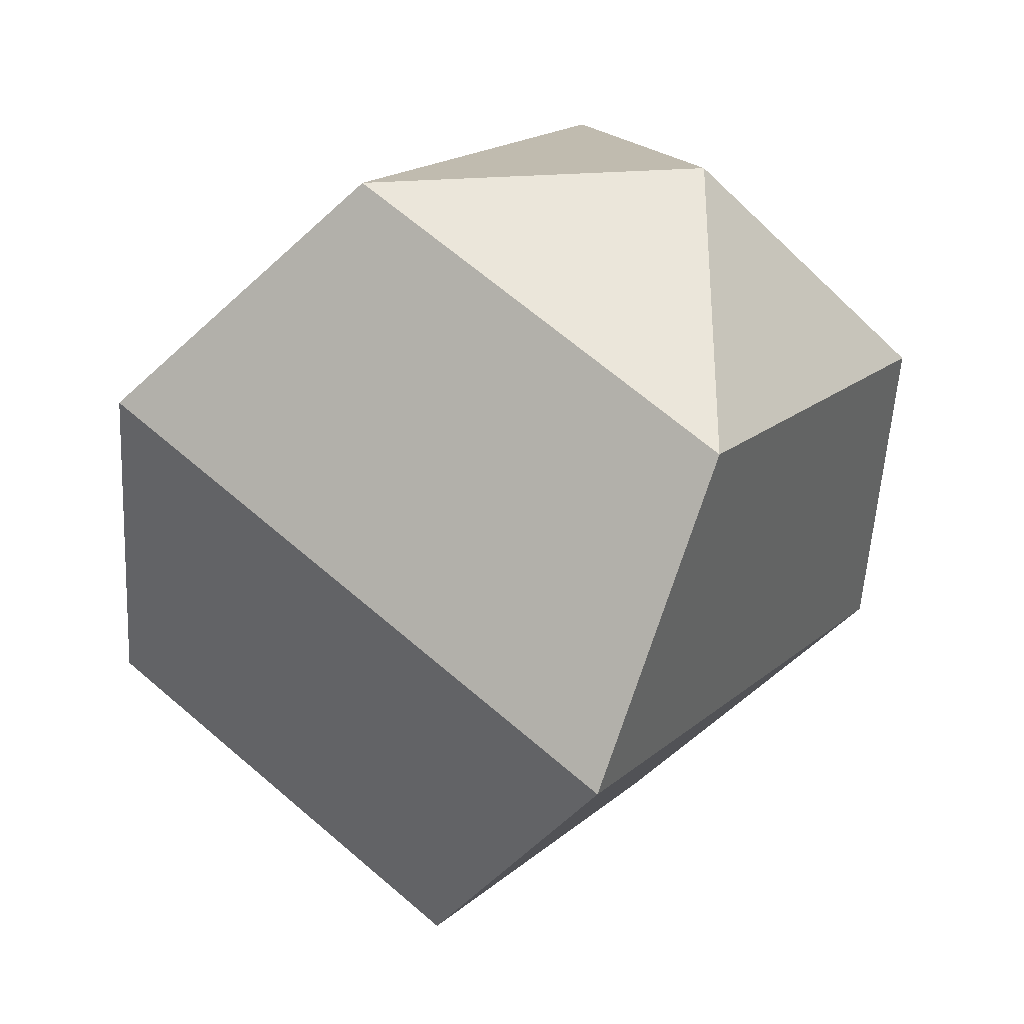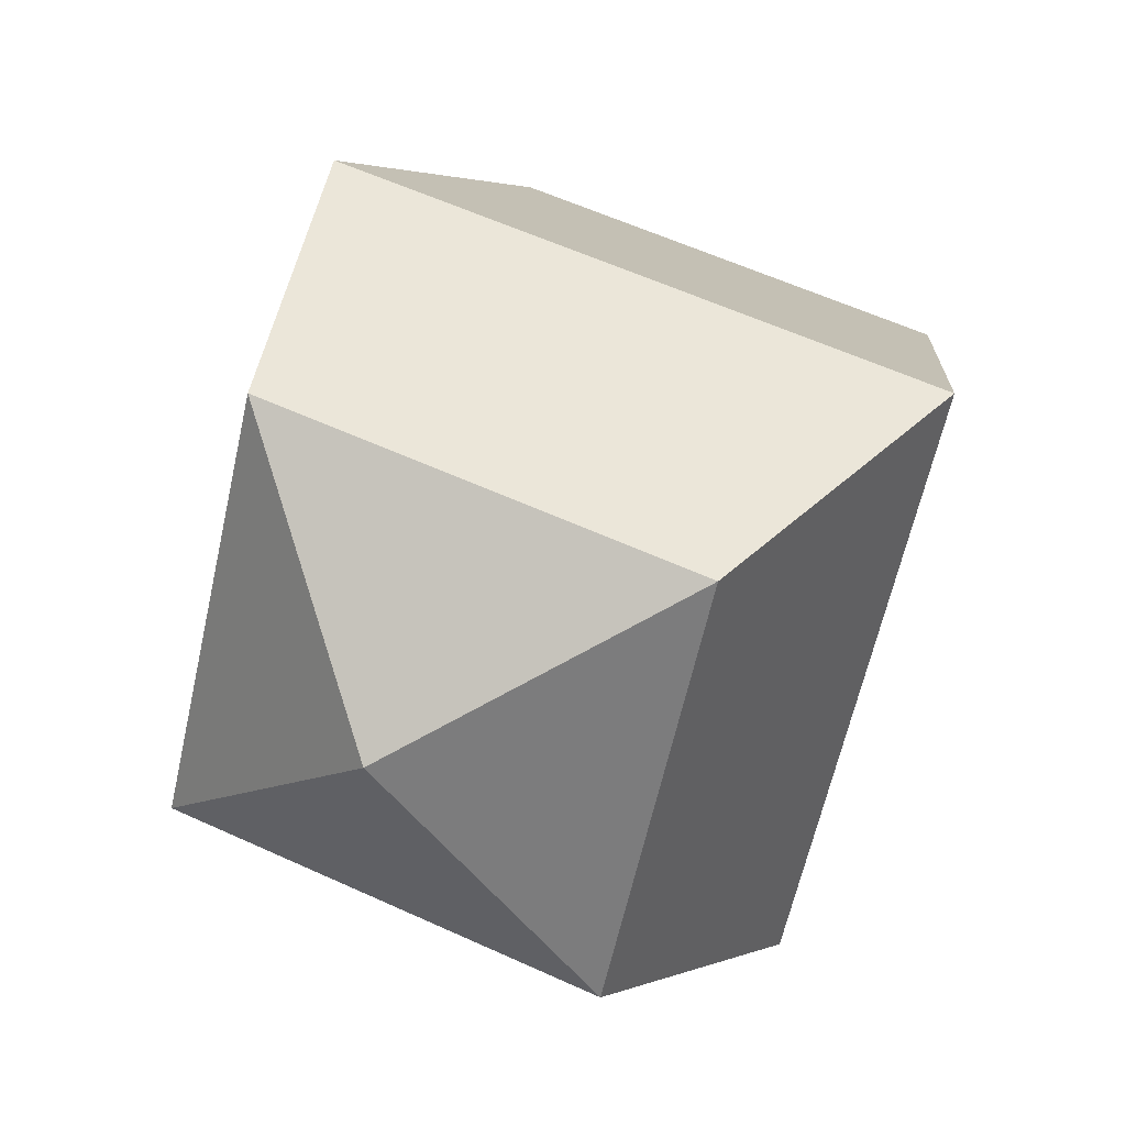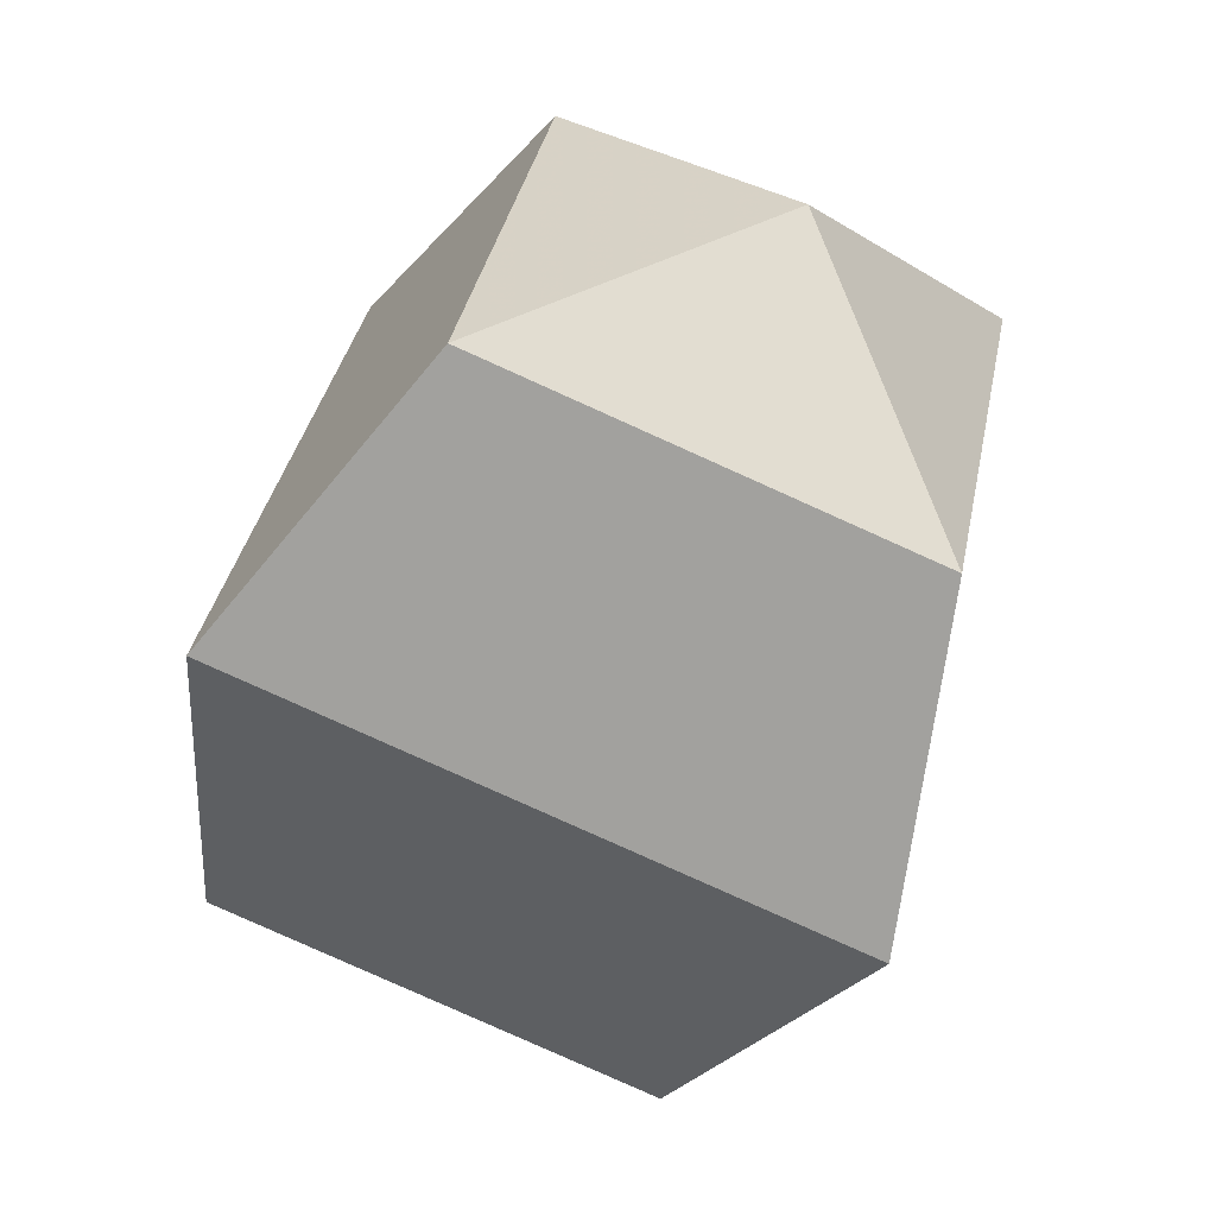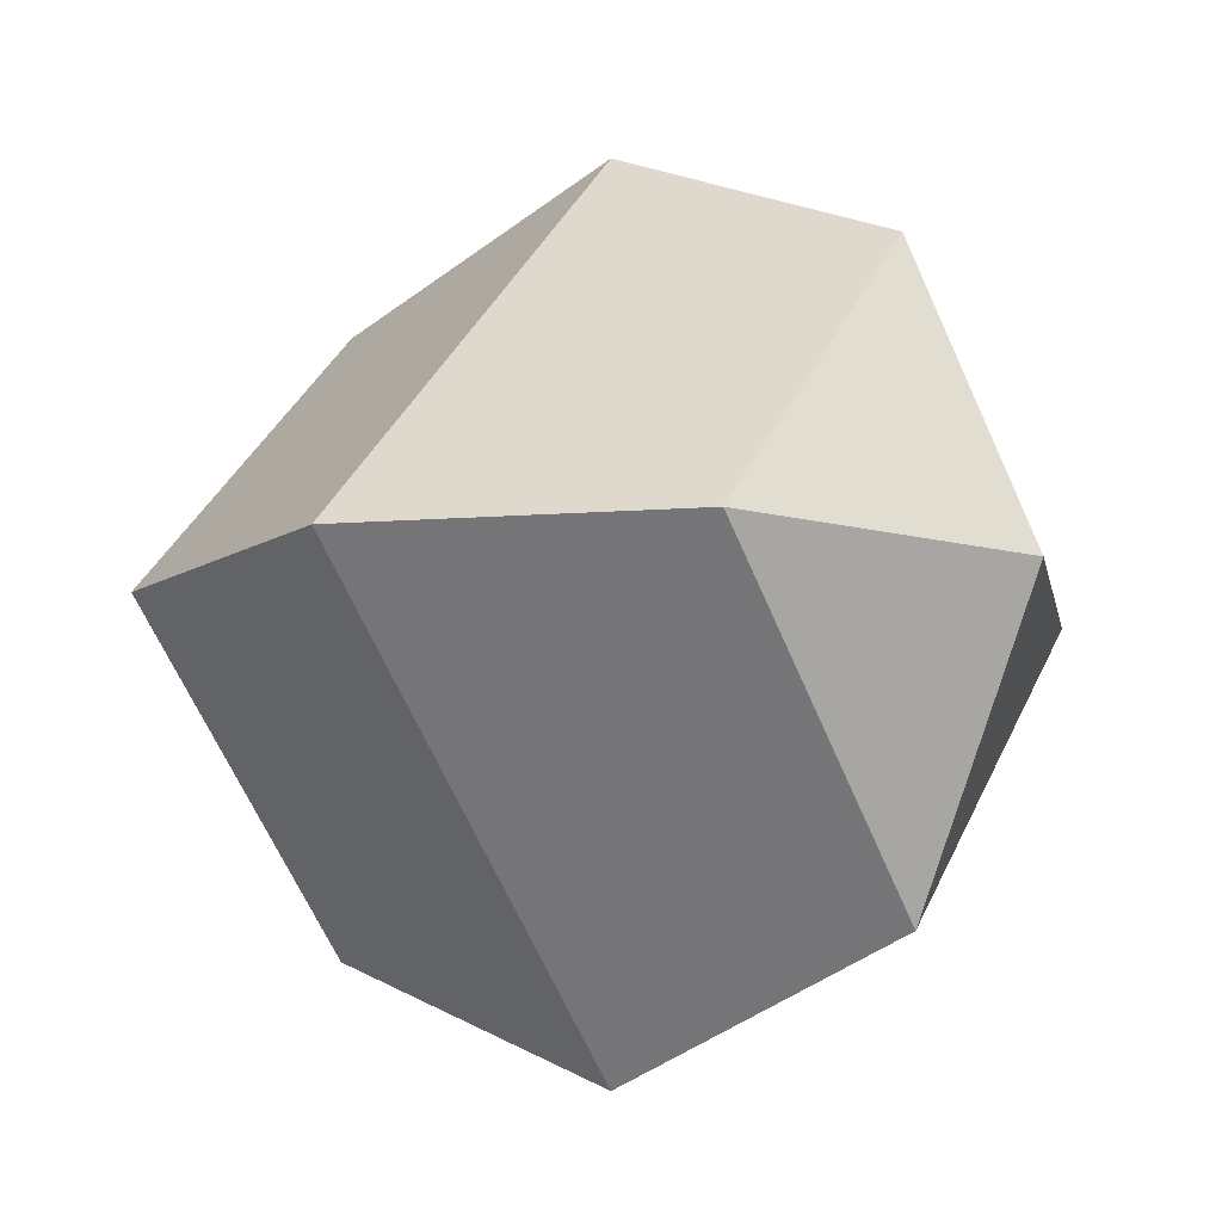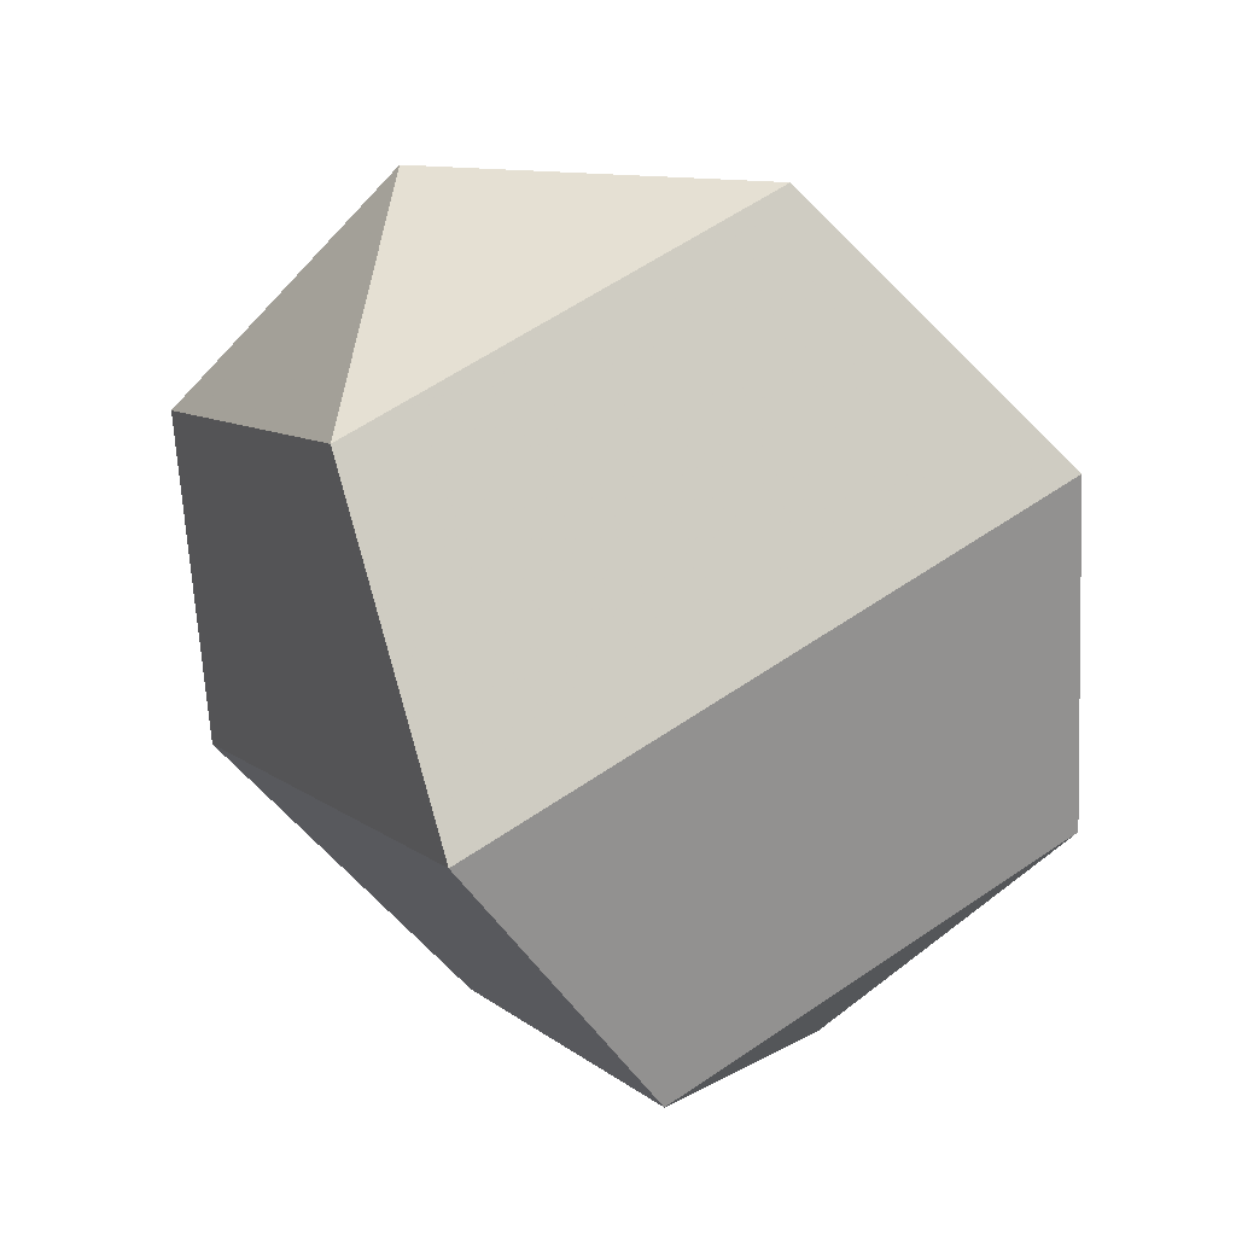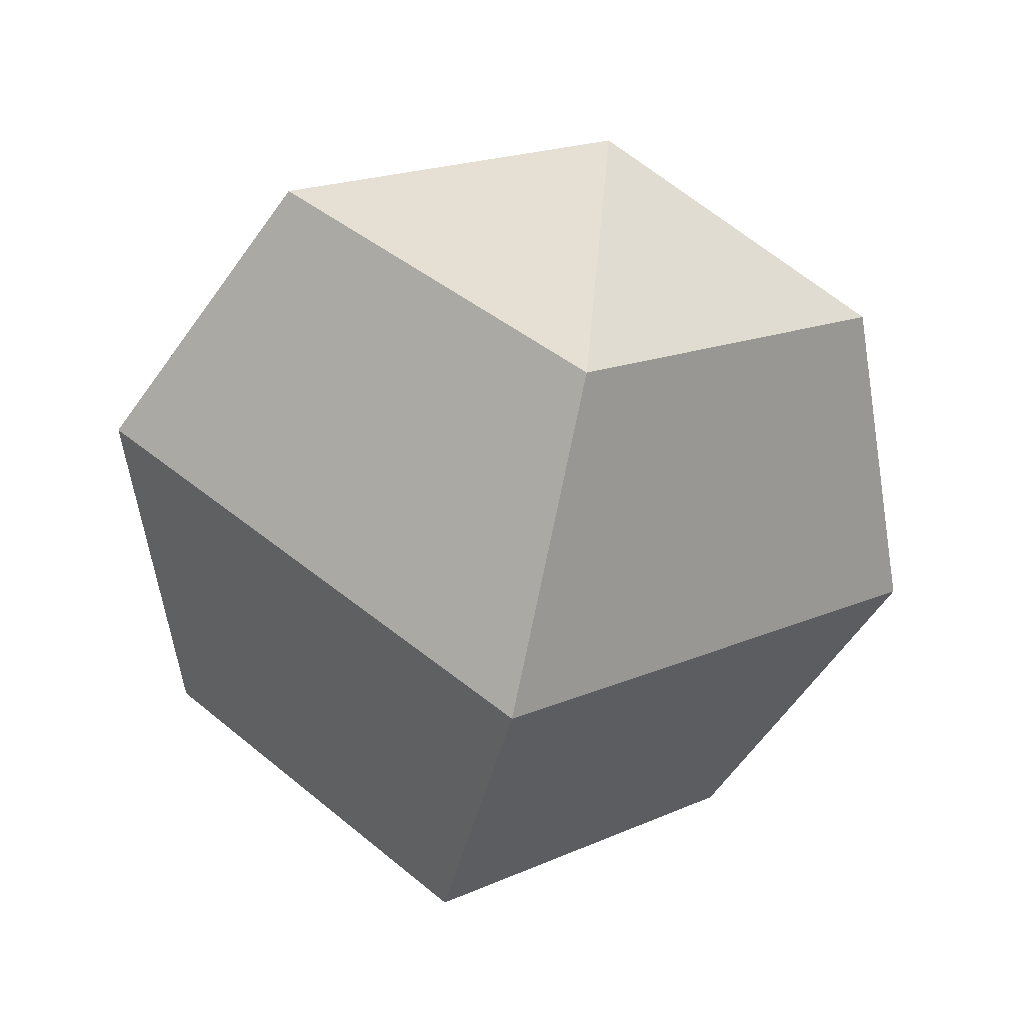
<metadata>
{"format":"obj","ext":"obj","renderer":"f3d","projection":"perspective","resolution":1024,"background":"white","views":[{"elev":37.3,"azim":169.6,"up":"+Y"},{"elev":-78.3,"azim":-150.9,"up":"+Y"},{"elev":50.6,"azim":148.6,"up":"+Y"},{"elev":-11.0,"azim":149.1,"up":"+Z"},{"elev":26.9,"azim":17.0,"up":"+Y"},{"elev":-63.4,"azim":-167.4,"up":"+Z"}]}
</metadata>
<code>
g Shoulder_Base_MDL
v -0.01095 -0.03129 -1.237e-08
v 0.01017 -0.02112 0.02344
v 0.01438 -0.02987 -1.237e-08
v 0.01017 -0.02112 -0.02344
v -0.01095 -0.03129 -1.237e-08
v 0.01438 -0.02987 -1.237e-08
v 0.03129 -0.01095 -1.237e-08
v 0.01017 -0.02112 -0.02344
v 0.01438 -0.02987 -1.237e-08
v 0.01017 -0.02112 0.02344
v 0.03129 -0.01095 -1.237e-08
v 0.01438 -0.02987 -1.237e-08
v -0.01017 0.02112 0.02344
v -0.03129 0.01095 -1.237e-08
v -0.01438 0.02987 -1.237e-08
v -0.03129 0.01095 -1.237e-08
v -0.01017 0.02112 -0.02344
v -0.01438 0.02987 -1.237e-08
v -0.01017 0.02112 -0.02344
v 0.01095 0.03129 -1.237e-08
v -0.01438 0.02987 -1.237e-08
v 0.01095 0.03129 -1.237e-08
v -0.01017 0.02112 0.02344
v -0.01438 0.02987 -1.237e-08
v 0.01017 -0.02112 0.02344
v -0.01095 -0.03129 -1.237e-08
v -0.02987 -0.01438 1.743e-08
v 3.758e-08 1.269e-08 0.03315
v -0.01095 -0.03129 -1.237e-08
v 0.01017 -0.02112 -0.02344
v 3.758e-08 1.269e-08 -0.03315
v -0.02987 -0.01438 1.743e-08
v 0.01017 -0.02112 -0.02344
v 0.03129 -0.01095 -1.237e-08
v 0.02987 0.01438 -1.237e-08
v 3.758e-08 1.269e-08 -0.03315
v 0.03129 -0.01095 -1.237e-08
v 0.01017 -0.02112 0.02344
v 3.758e-08 1.269e-08 0.03315
v 0.02987 0.01438 -1.237e-08
v 3.758e-08 1.269e-08 0.03315
v -0.02987 -0.01438 1.743e-08
v -0.03129 0.01095 -1.237e-08
v -0.01017 0.02112 0.02344
v -0.02987 -0.01438 1.743e-08
v 3.758e-08 1.269e-08 -0.03315
v -0.01017 0.02112 -0.02344
v -0.03129 0.01095 -1.237e-08
v 3.758e-08 1.269e-08 -0.03315
v 0.02987 0.01438 -1.237e-08
v 0.01095 0.03129 -1.237e-08
v -0.01017 0.02112 -0.02344
v 0.02987 0.01438 -1.237e-08
v 3.758e-08 1.269e-08 0.03315
v -0.01017 0.02112 0.02344
v 0.01095 0.03129 -1.237e-08
g Shoulder_Base_MDL_0
f 3 2 1
f 6 5 4
f 9 8 7
f 12 11 10
f 15 14 13
f 18 17 16
f 21 20 19
f 24 23 22
f 27 26 25
f 28 27 25
f 31 30 29
f 32 31 29
f 35 34 33
f 36 35 33
f 39 38 37
f 40 39 37
f 43 42 41
f 44 43 41
f 47 46 45
f 48 47 45
f 51 50 49
f 52 51 49
f 55 54 53
f 56 55 53

</code>
